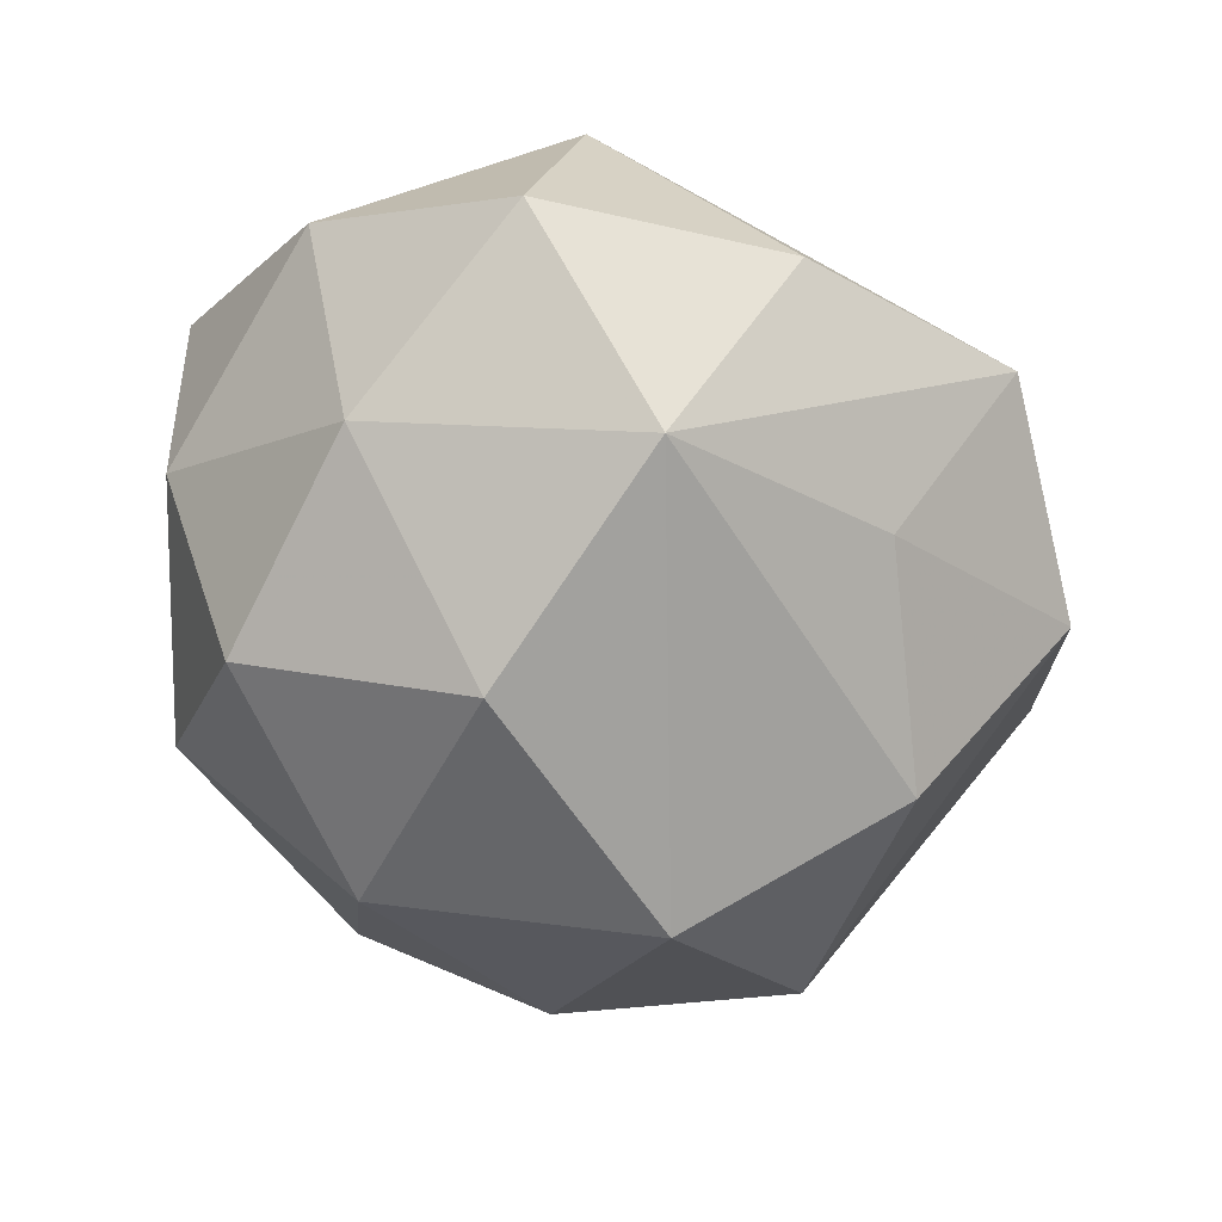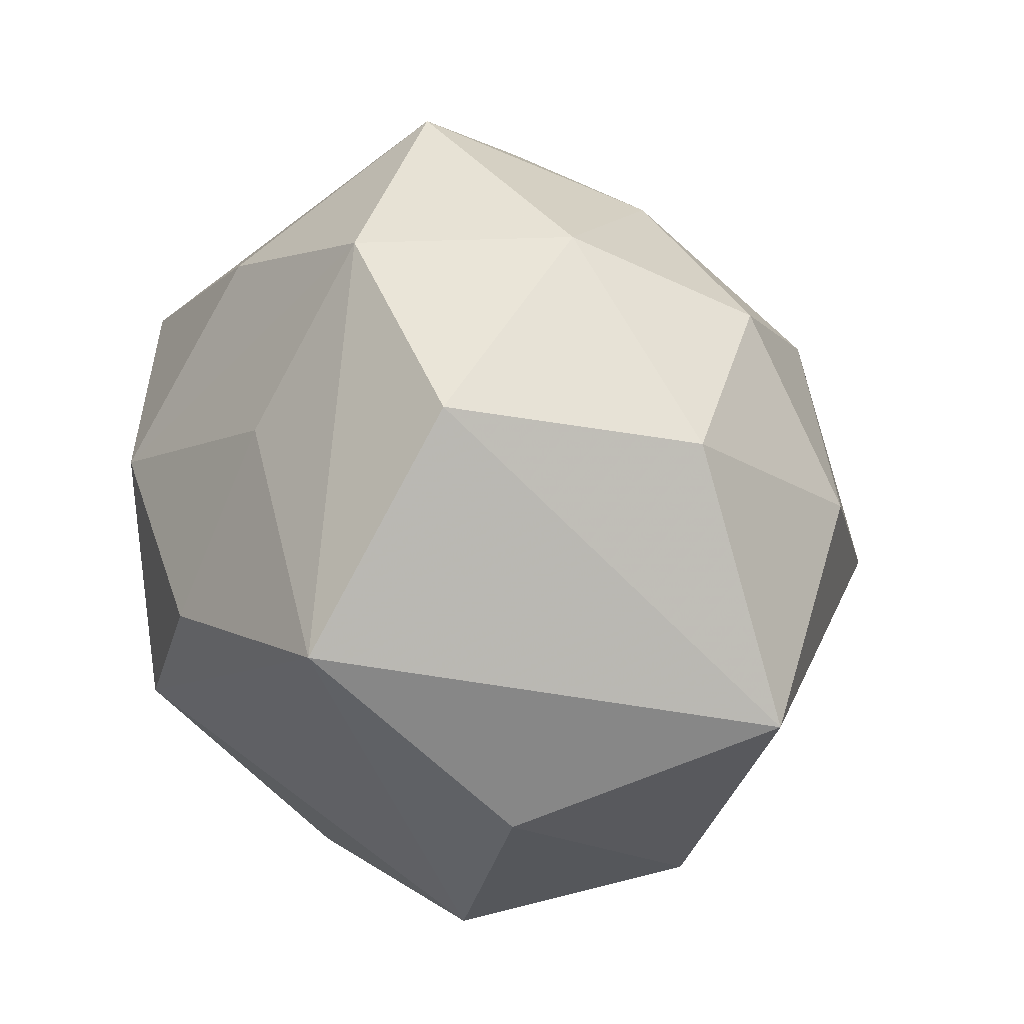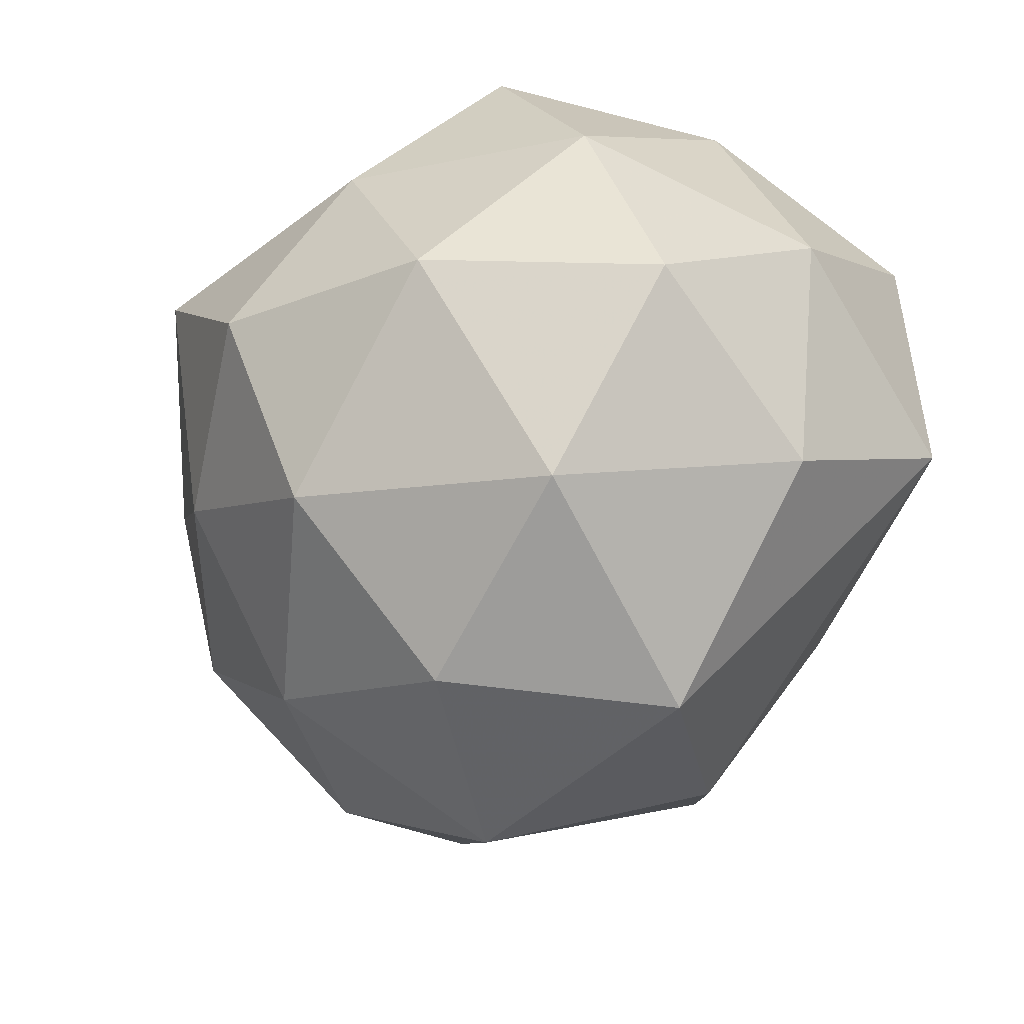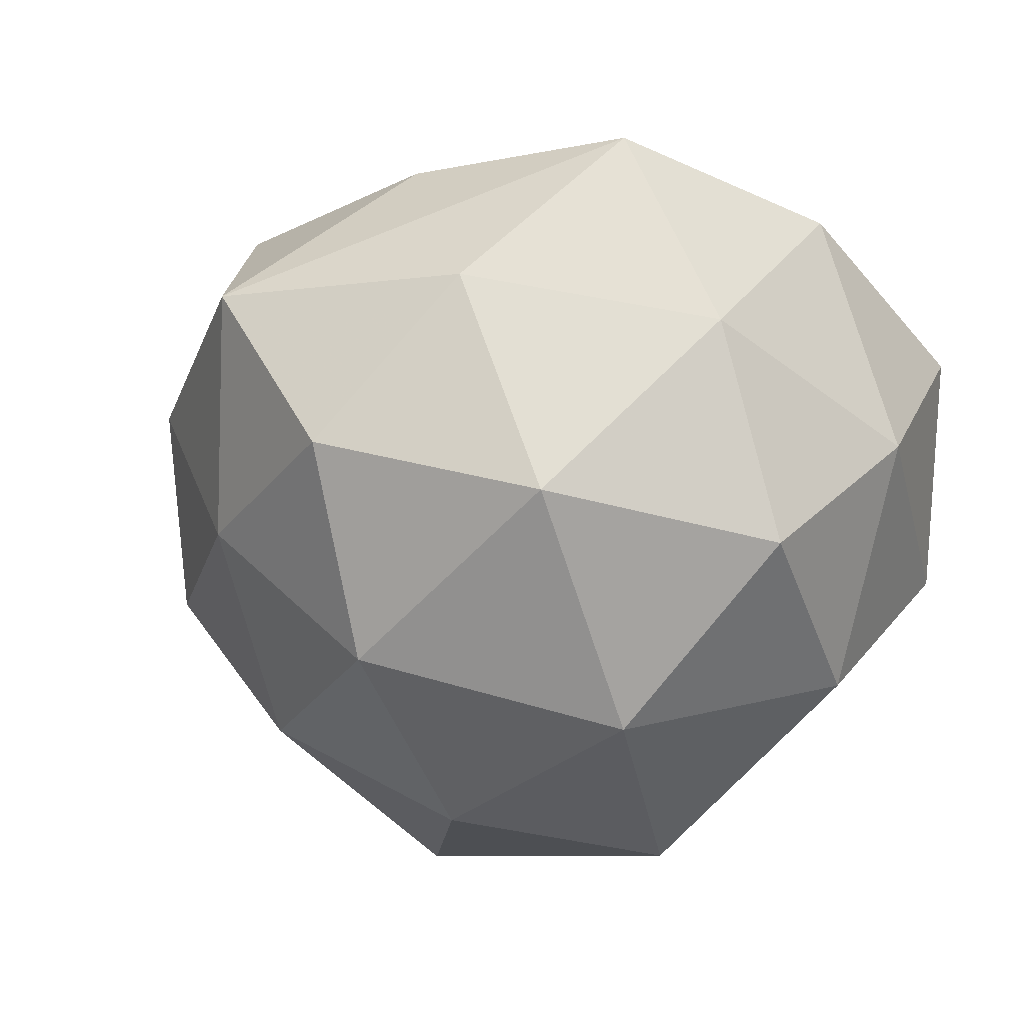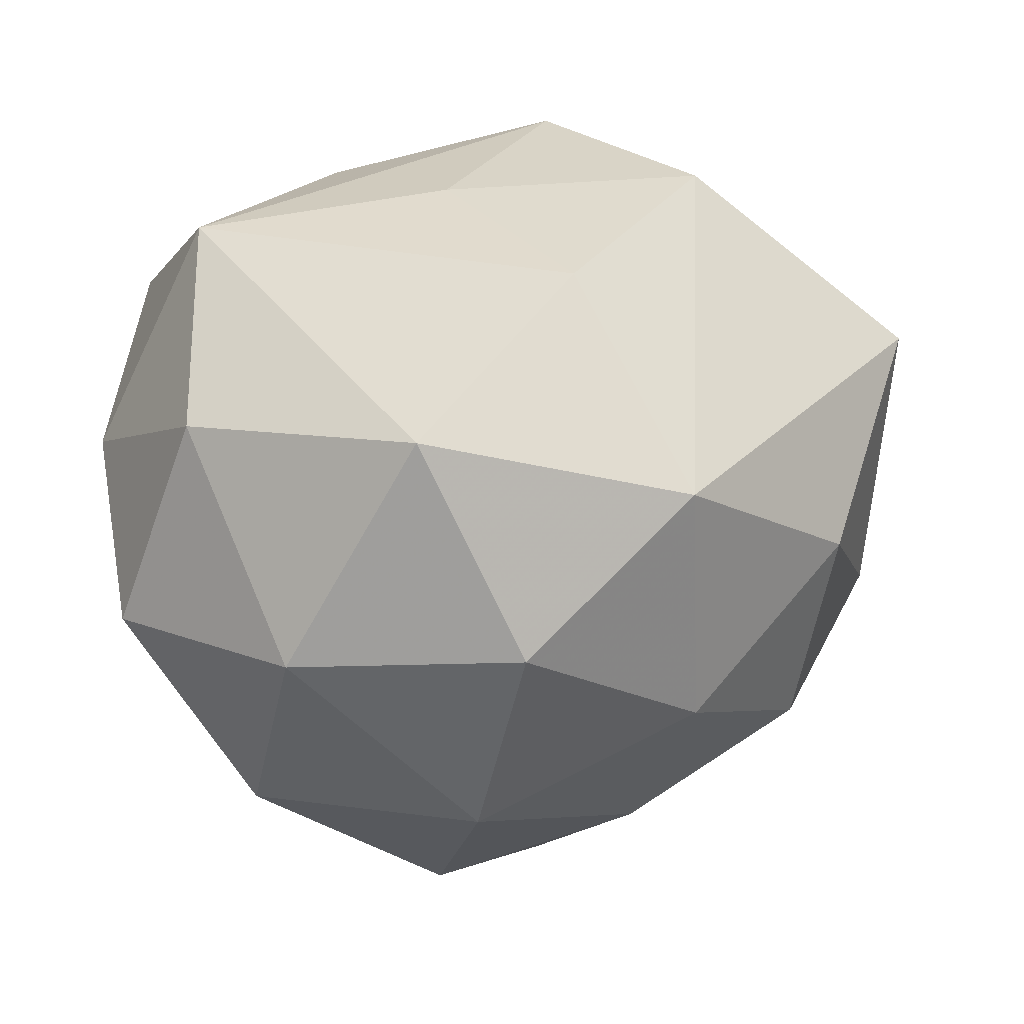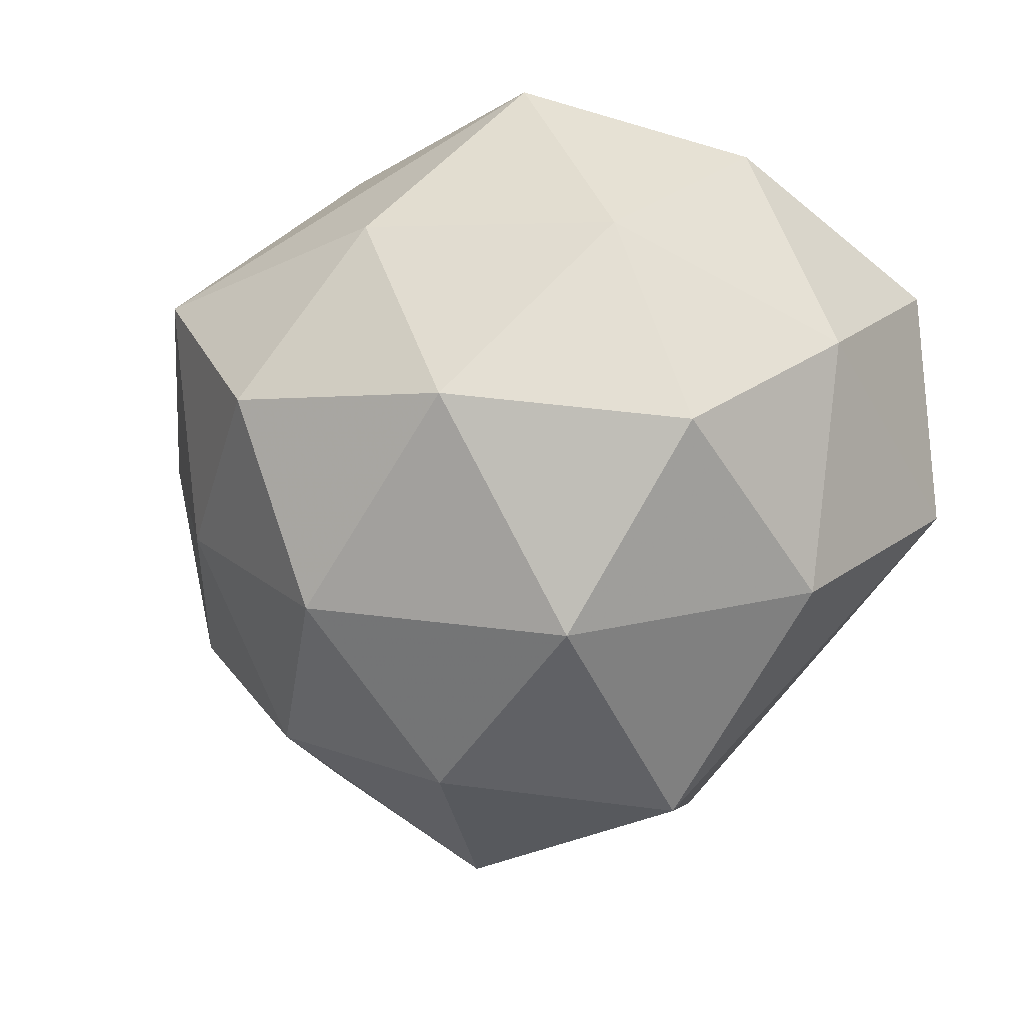
<metadata>
{"format":"obj","ext":"obj","renderer":"f3d","projection":"perspective","resolution":1024,"background":"white","views":[{"elev":-26.6,"azim":-46.3,"up":"+Z"},{"elev":8.5,"azim":54.7,"up":"+Y"},{"elev":-59.1,"azim":-117.1,"up":"+Z"},{"elev":-24.5,"azim":-134.7,"up":"+Z"},{"elev":-79.6,"azim":5.0,"up":"+Z"},{"elev":-37.7,"azim":-120.5,"up":"+Z"}]}
</metadata>
<code>
v 0.03485 -0.03058 0.02051
v 0.03546 0.02017 0.03055
v 0.02581 -0.00621 -0.04277
v -0.04915 -0.01322 -0.004994
v -0.02626 0.03981 0.007381
v -0.02275 0.00842 0.04055
v -0.009968 0.04779 -0.01171
v -0.003369 0.03409 -0.03341
v 0.05026 0.01558 0.004773
v 0.01595 0.04103 -0.01324
v -0.02559 -0.02288 0.03626
v 0.006401 0.01527 0.03852
v -0.03414 -0.01788 -0.03116
v -0.04601 0.006863 -0.02322
v -0.02409 0.01055 -0.04152
v 0.01407 -0.03218 -0.03104
v 0.002968 0.05226 0.01112
v -0.04716 0.01742 0.001763
v 0.004499 0.01123 -0.04633
v -0.005782 -0.01585 -0.04735
v -0.0468 -0.003265 0.02372
v -0.04361 -0.03191 0.01516
v -0.002515 -0.008288 0.04446
v 0.02454 0.02281 -0.03243
v 0.04469 0.005462 -0.02189
v -0.0008227 -0.04234 -0.009655
v -0.03208 0.03229 -0.0201
v 0.03096 -0.04128 -0.008311
v -0.03957 0.0252 0.02679
v 0.03789 0.02884 -0.01272
v -0.01646 -0.0447 0.01516
v -0.01191 0.03398 0.03017
v 0.01494 0.03788 0.02945
v 0.03107 0.03863 0.009129
v 0.05655 -0.01737 -0.002199
v -0.0327 -0.04037 -0.01034
v 0.02748 -0.008541 0.04392
v 0.01277 -0.04928 0.01257
f 2 33 37
f 35 2 37
f 22 36 31
f 19 20 15
f 5 29 17
f 17 7 5
f 5 18 29
f 30 25 24
f 32 29 6
f 6 33 32
f 17 29 32
f 32 33 17
f 34 33 2
f 17 33 34
f 12 33 6
f 12 37 33
f 6 23 12
f 12 23 37
f 35 37 1
f 20 36 13
f 14 15 13
f 13 15 20
f 35 1 28
f 6 29 21
f 29 18 21
f 3 25 35
f 3 20 19
f 35 28 3
f 19 24 3
f 3 24 25
f 27 15 14
f 14 18 27
f 27 5 7
f 18 5 27
f 19 15 8
f 8 24 19
f 8 27 7
f 15 27 8
f 9 2 35
f 9 34 2
f 30 34 9
f 35 25 9
f 9 25 30
f 16 36 20
f 20 3 16
f 16 3 28
f 31 36 38
f 38 28 1
f 38 1 37
f 6 21 11
f 11 21 22
f 11 23 6
f 11 22 31
f 31 38 11
f 37 23 11
f 11 38 37
f 4 18 14
f 4 21 18
f 22 21 4
f 36 22 4
f 14 13 4
f 4 13 36
f 30 24 10
f 24 8 10
f 10 8 7
f 10 7 17
f 17 34 10
f 10 34 30
f 36 16 26
f 26 16 28
f 26 38 36
f 28 38 26

</code>
